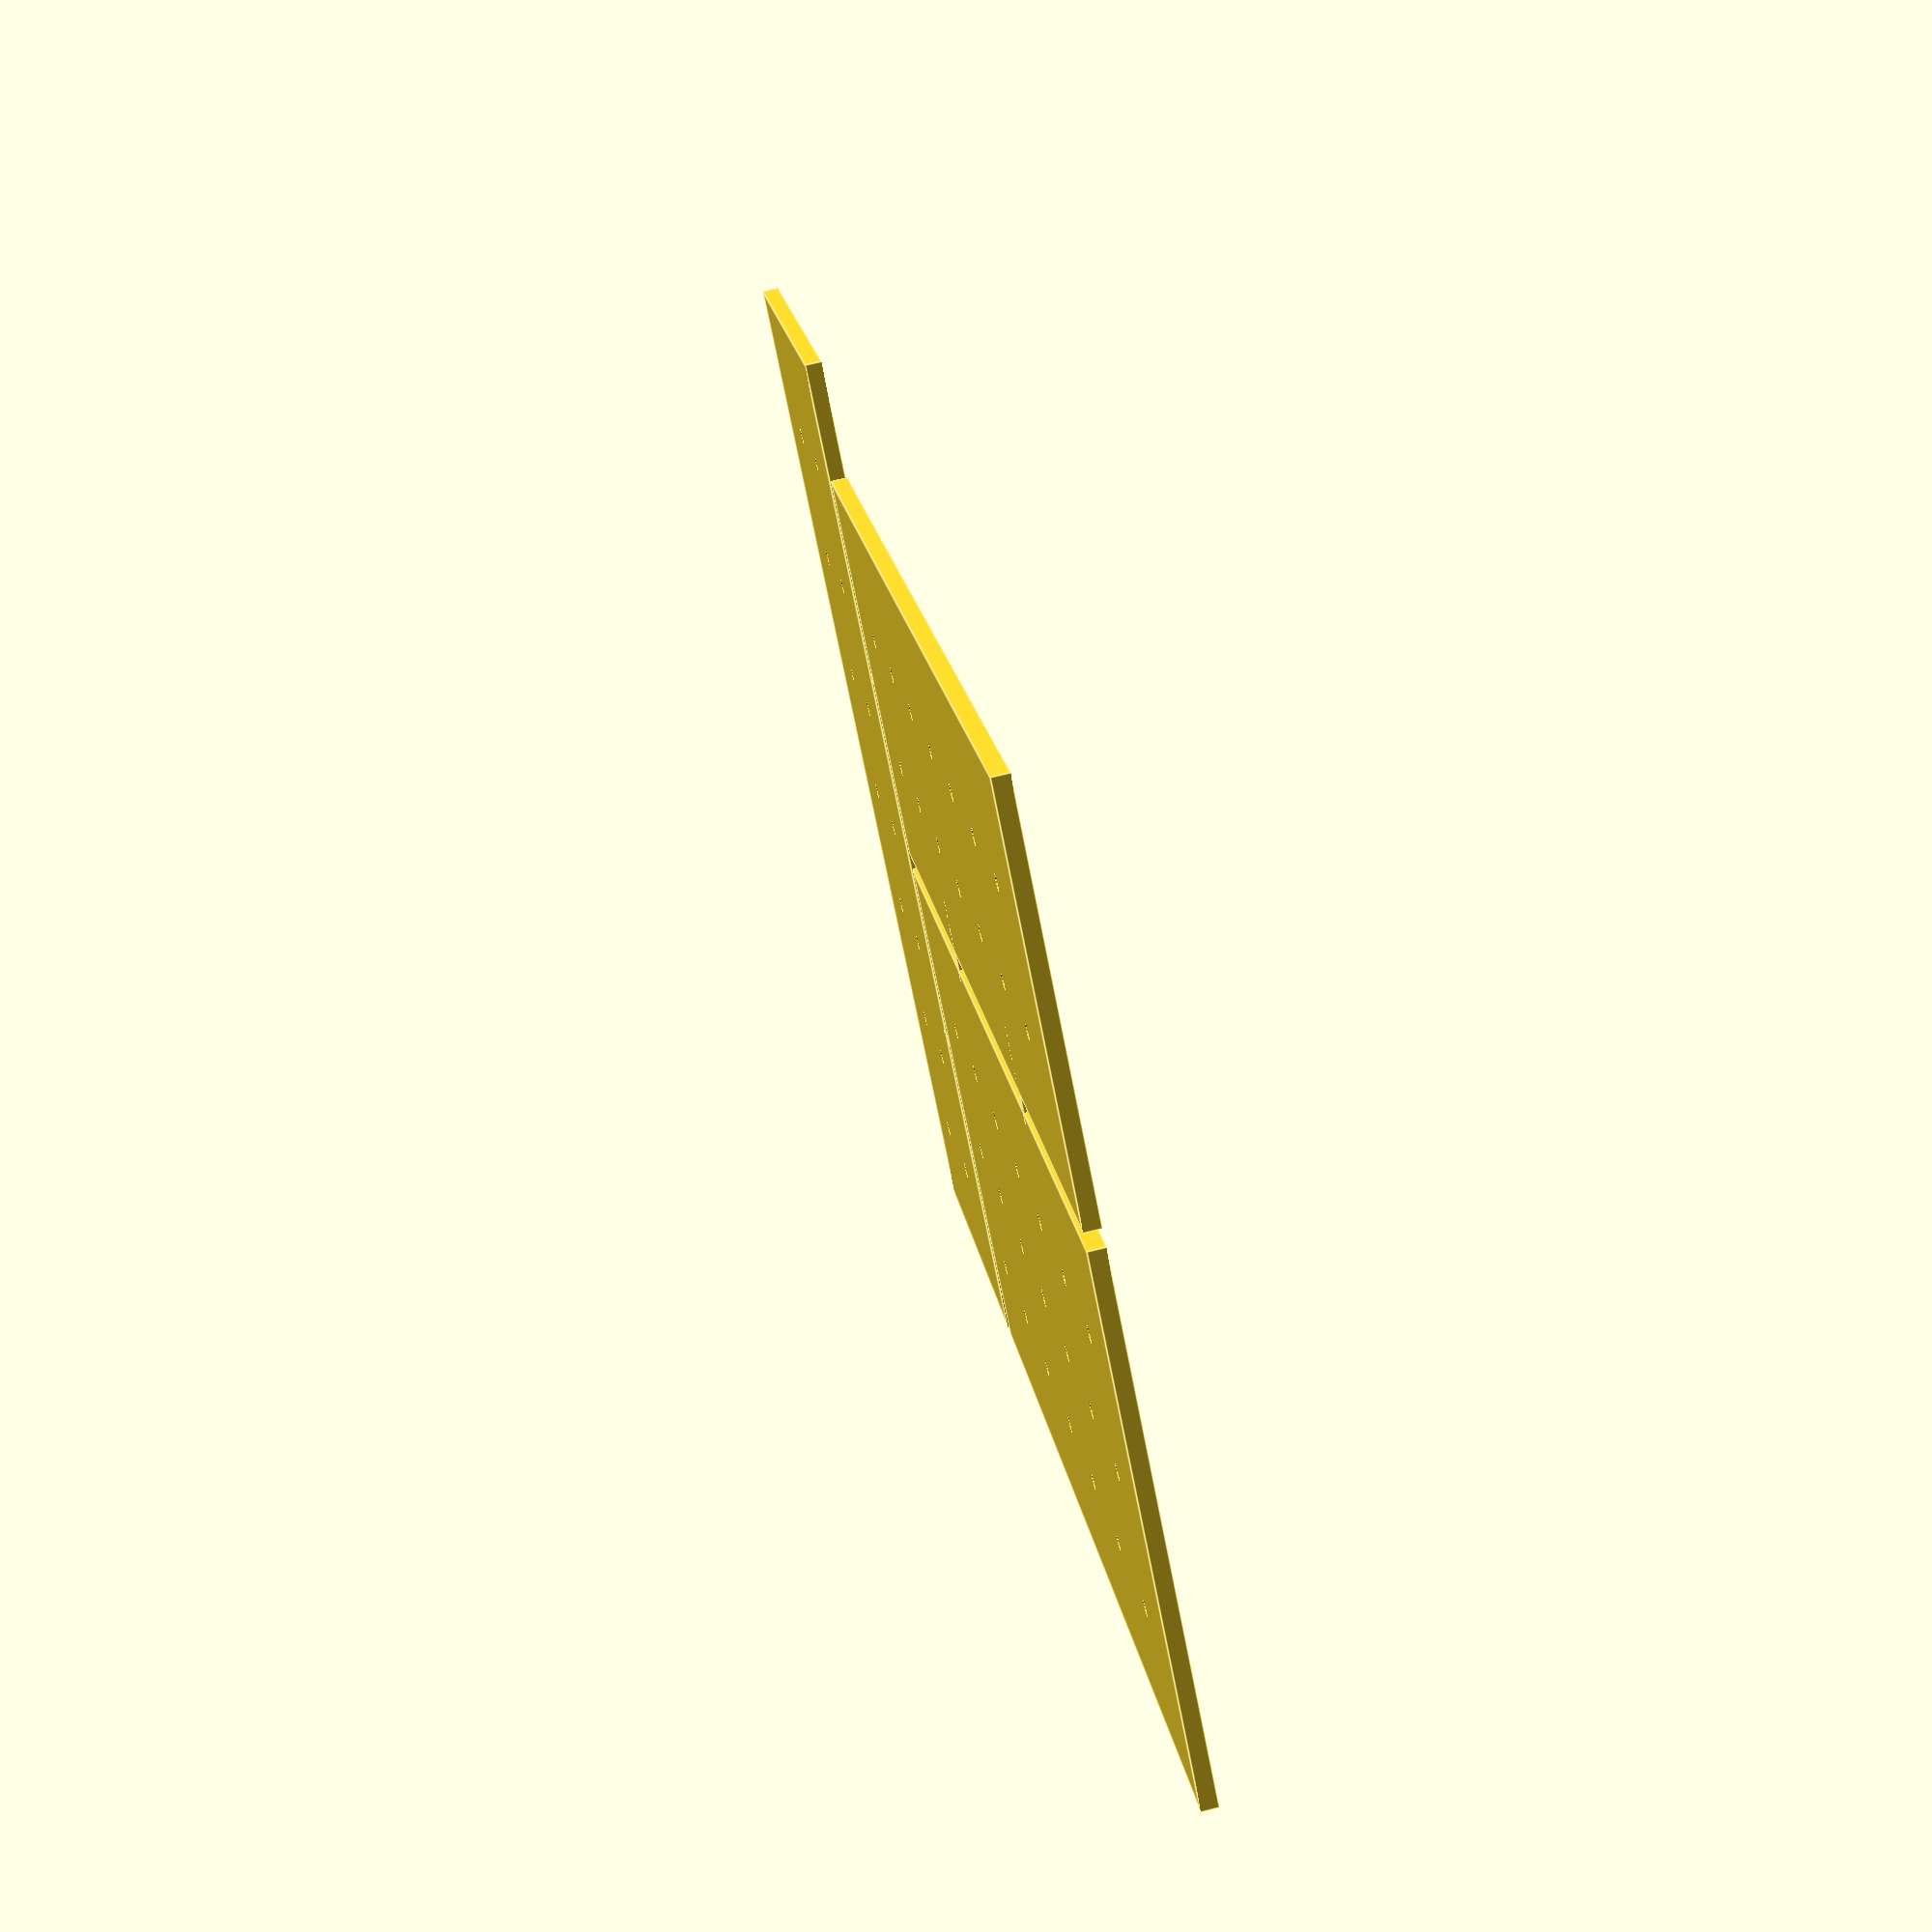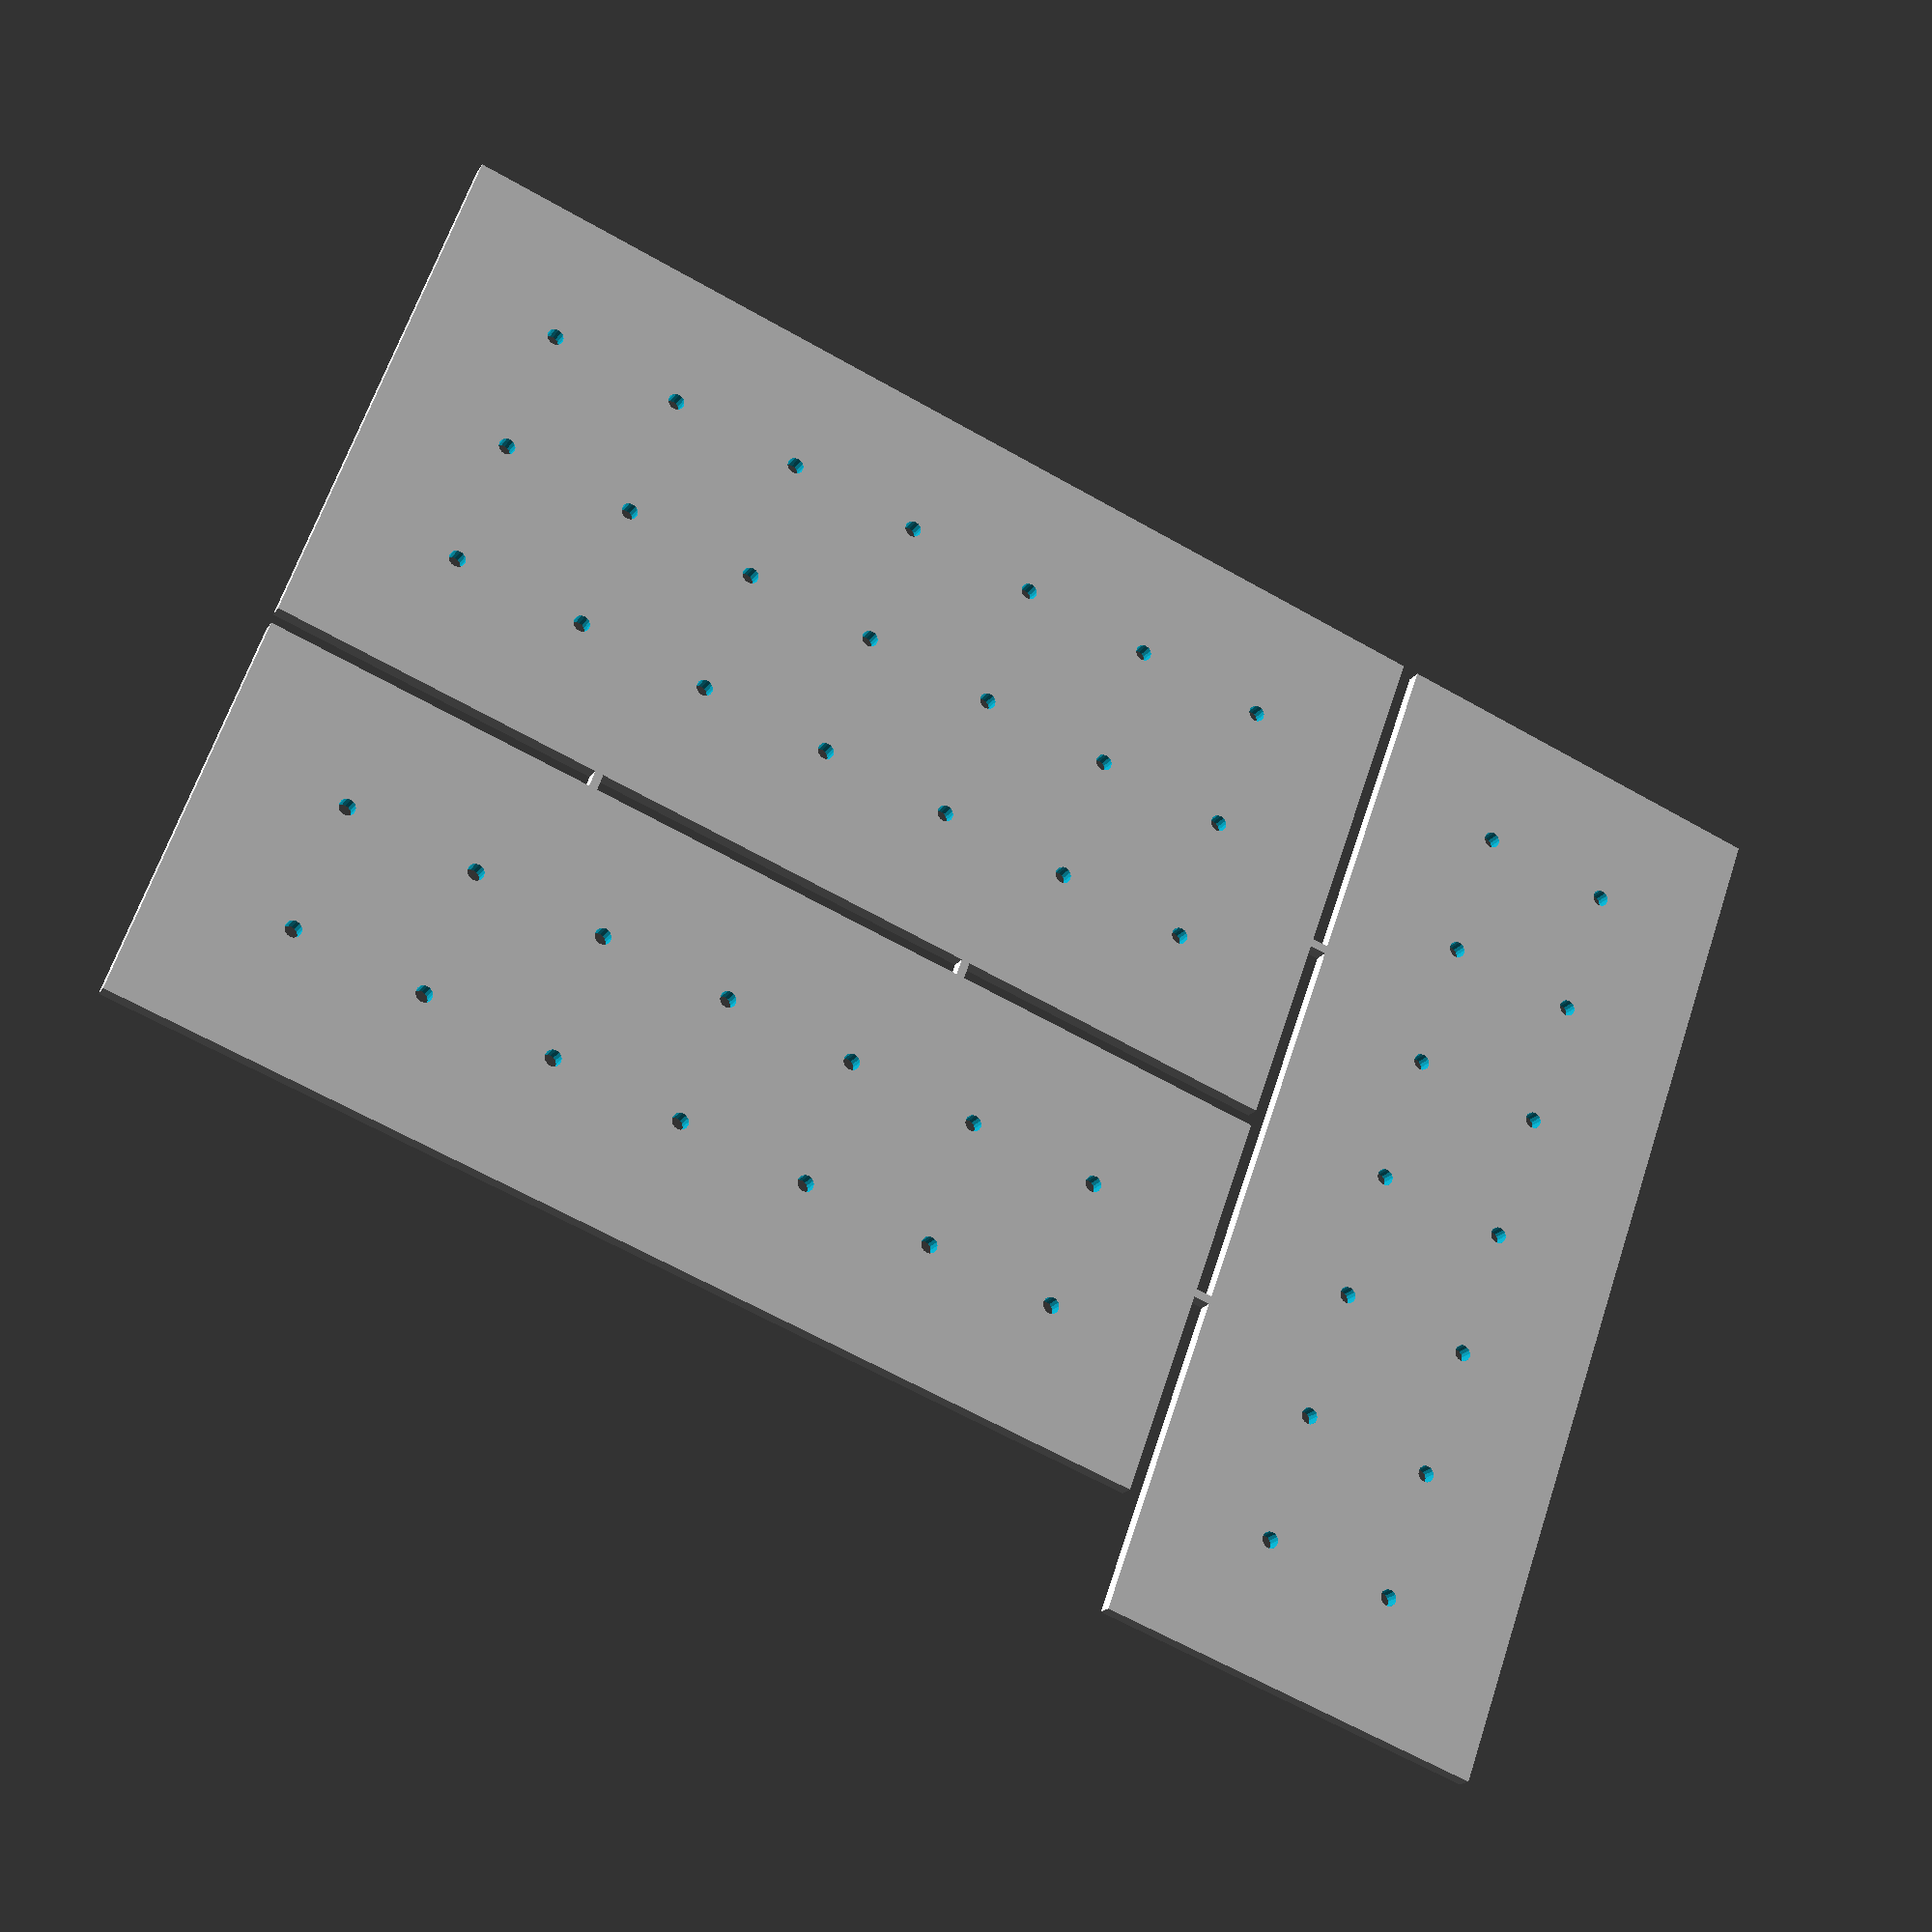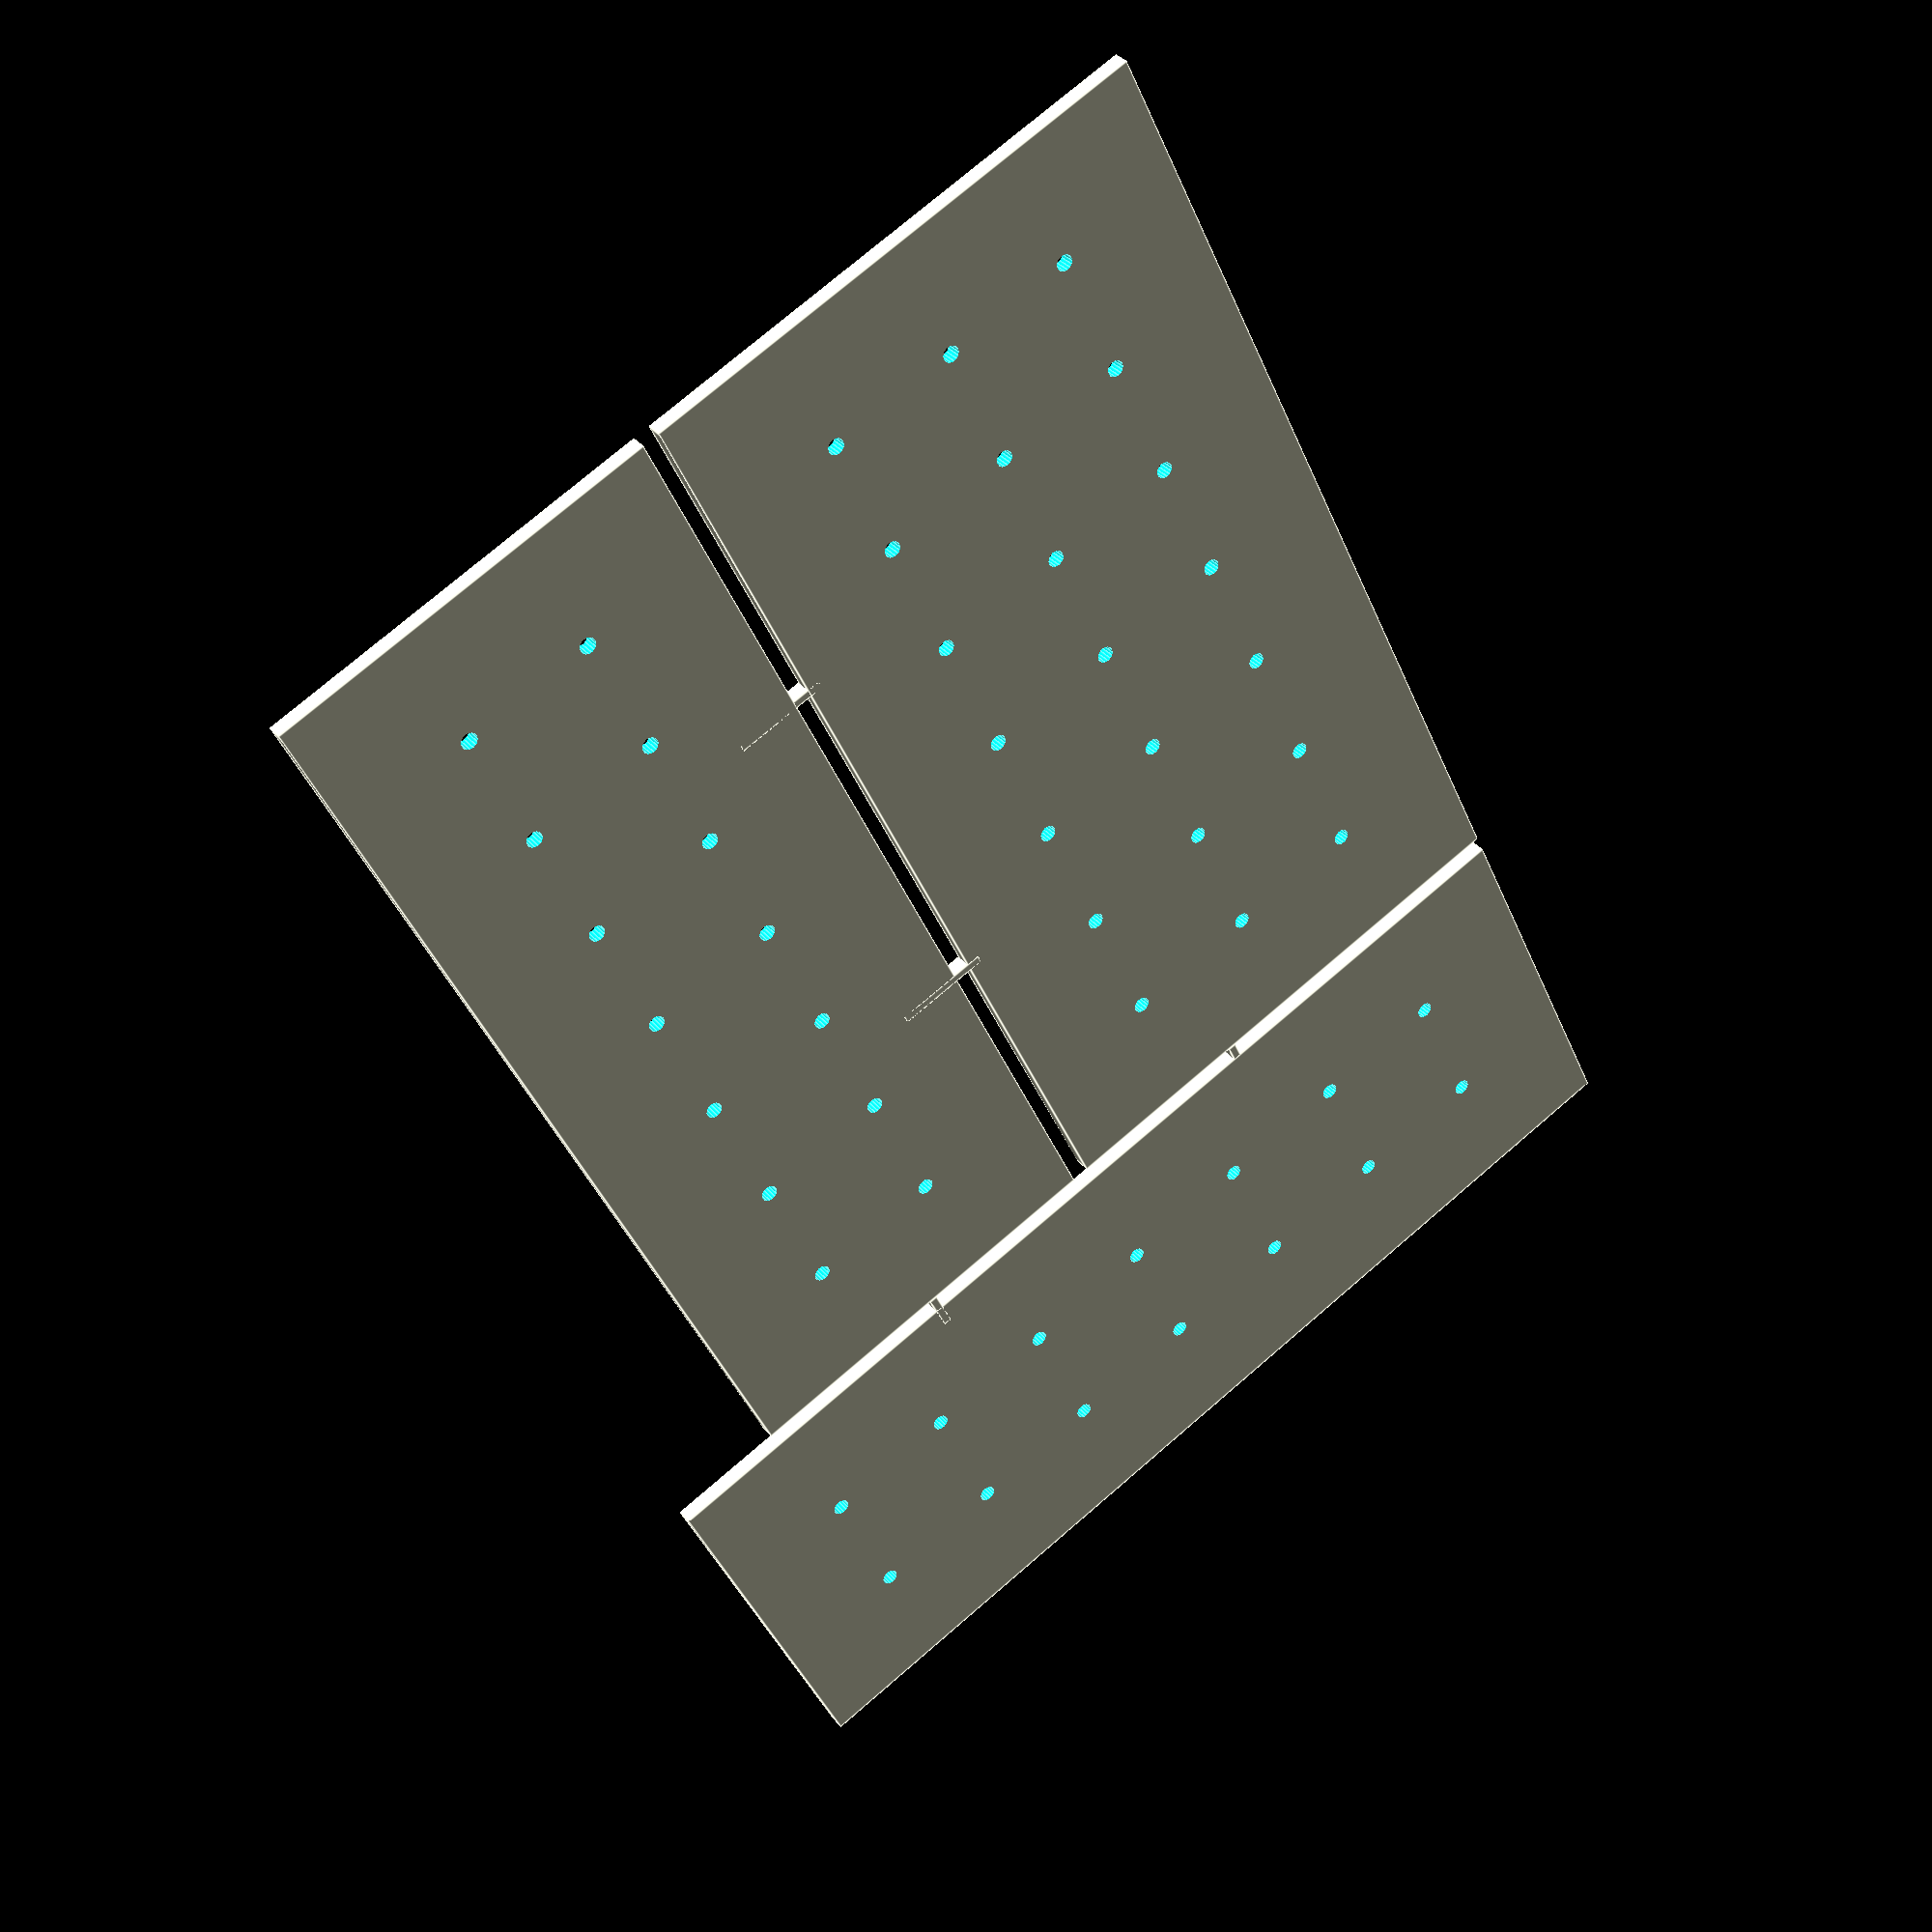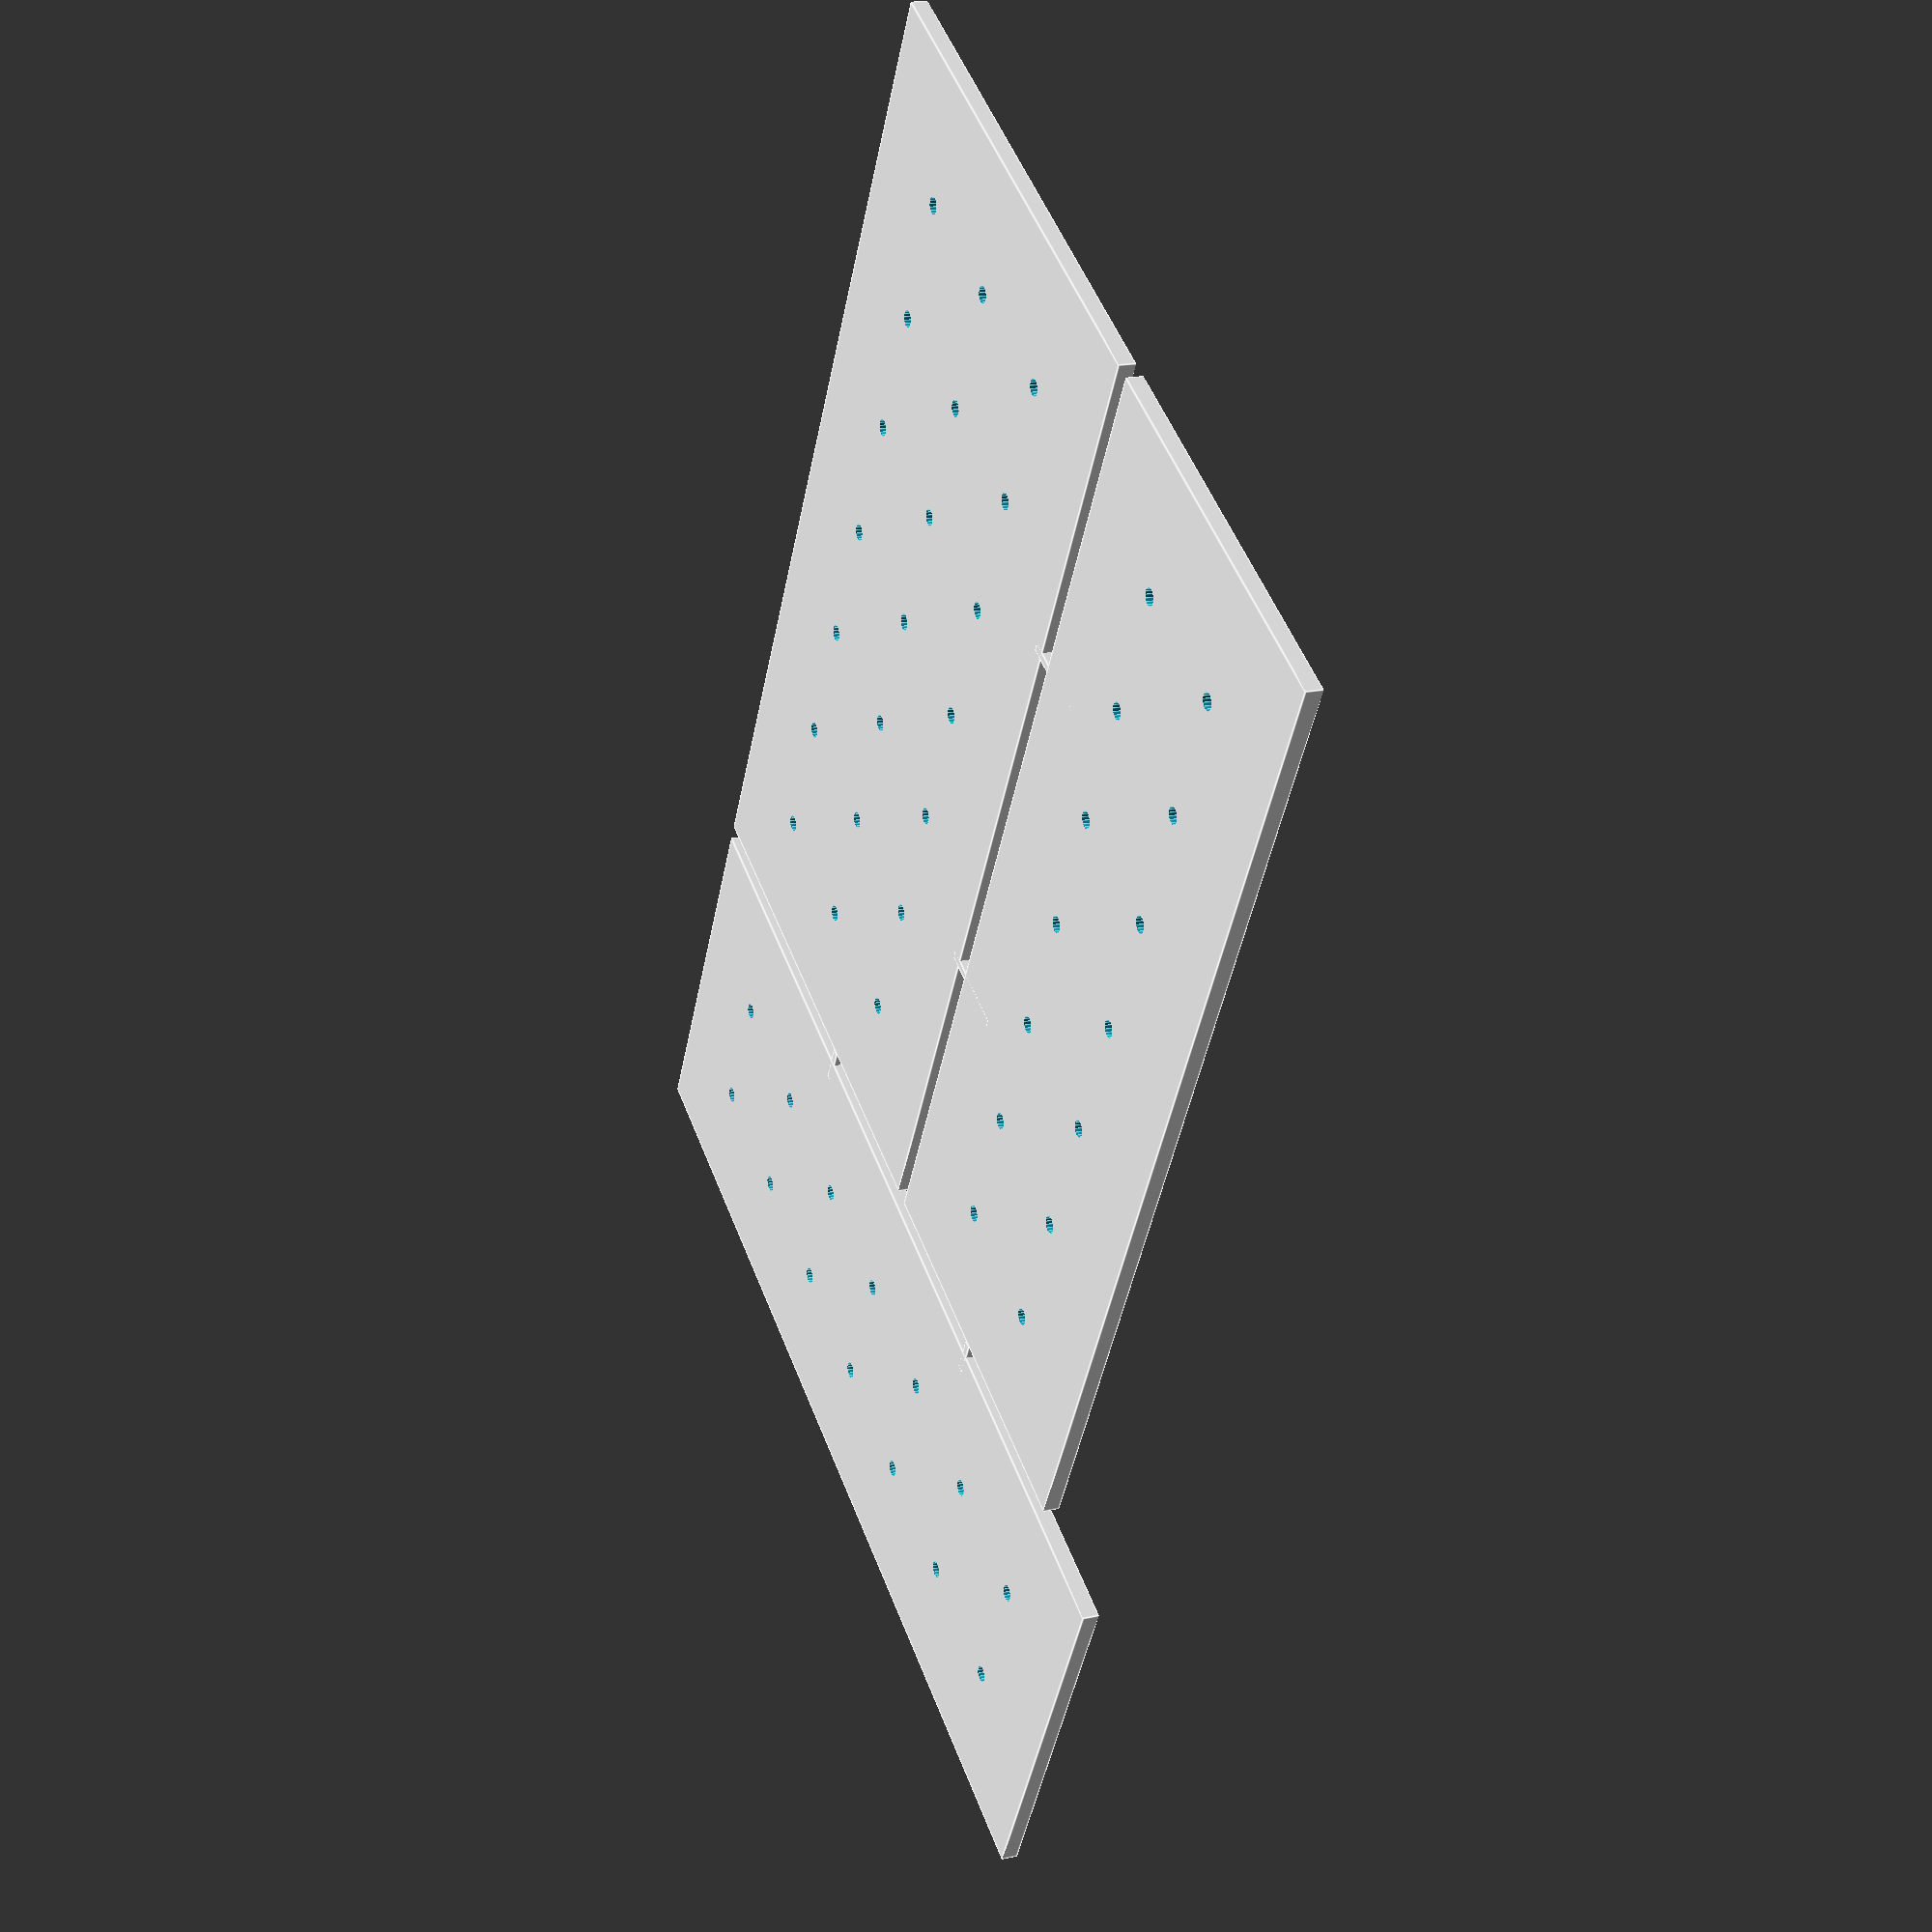
<openscad>
$inch = 25.4;

module make_it() { 
union() {
    difference() {
        cube([4*$inch, 8*$inch, $inch/8]);
        for ($yy = [0:6]) {
            for ($xx = [0:2]) {
                translate([($xx * $inch)+$inch, ($yy * $inch) + $inch, -1]) {
                    cylinder(r=$inch/16, h=$inch+2, $fn=16);
                }
            }
        }
    }
    
    translate([3.9*$inch, 2.5*$inch, 0]) {
        cube([0.7*$inch,$inch/16,$inch/8]);
    }
    translate([3.9*$inch, 5.5*$inch, 0]) {
        cube([0.7*$inch,$inch/16,$inch/8]);
    }
    
    translate([4.125*$inch, 0, 0]) {
        difference() {
            cube([3*$inch, 8*$inch, $inch/8]);
            for ($yy = [0:6]) {
                for ($xx = [0:1]) {
                    translate([($xx * $inch)+$inch, ($yy * $inch) + $inch, -1]) {
                        cylinder(r=$inch/16, h=$inch+2, $fn=16);
                    }
                }
            }
        }
    }
/*    
    translate([7.25*$inch, 0, 0]) {
        difference() {
            cube([4*$inch, 8*$inch, $inch/8]);
            for ($yy = [0:6]) {
                for ($xx = [0:2]) {
                    translate([($xx * $inch)+$inch, ($yy * $inch) + $inch, -1]) {
                        cylinder(r=$inch/16, h=$inch+2, $fn=16);
                    }
                }
            }
        }
    }
    
    translate([7*$inch, 2.5*$inch, 0]) {
        cube([0.3*$inch,$inch/16,$inch/8]);
    }
    translate([7*$inch, 5.5*$inch, 0]) {
        cube([0.3*$inch,$inch/16,$inch/8]);
    }
*/    
    translate([0, 8.125*$inch, 0]) {
        difference() {
            cube([8*$inch, 3*$inch, $inch/8]);
            for ($yy = [0:6]) {
                for ($xx = [0:1]) {
                    translate([($yy * $inch)+$inch, ($xx * $inch) + $inch, -1]) {
                        cylinder(r=$inch/16, h=$inch+2, $fn=16);
                    }
                }
            }
        }
    }

    translate([2.5*$inch, 8*$inch, 0]) {
        cube([$inch/16,0.3*$inch,$inch/8]);
    }
    translate([5.5*$inch, 8*$inch, 0]) {
        cube([$inch/16,0.3*$inch,$inch/8]);
    }    
}
}

$2d = 0;
if ($2d) {
    projection(cut=true) {
       translate([0,0,0]) rotate([0,0,0]) {
         make_it();
       }
    }
} else {
    make_it();
//  for measuring and calibrating
//    translate([60,40,0]) {
//      cube([20,5,1]);
//    }
}
</openscad>
<views>
elev=107.7 azim=37.0 roll=103.9 proj=p view=edges
elev=19.4 azim=109.8 roll=336.6 proj=p view=wireframe
elev=146.2 azim=334.5 roll=212.9 proj=p view=edges
elev=161.9 azim=331.3 roll=292.9 proj=p view=edges
</views>
